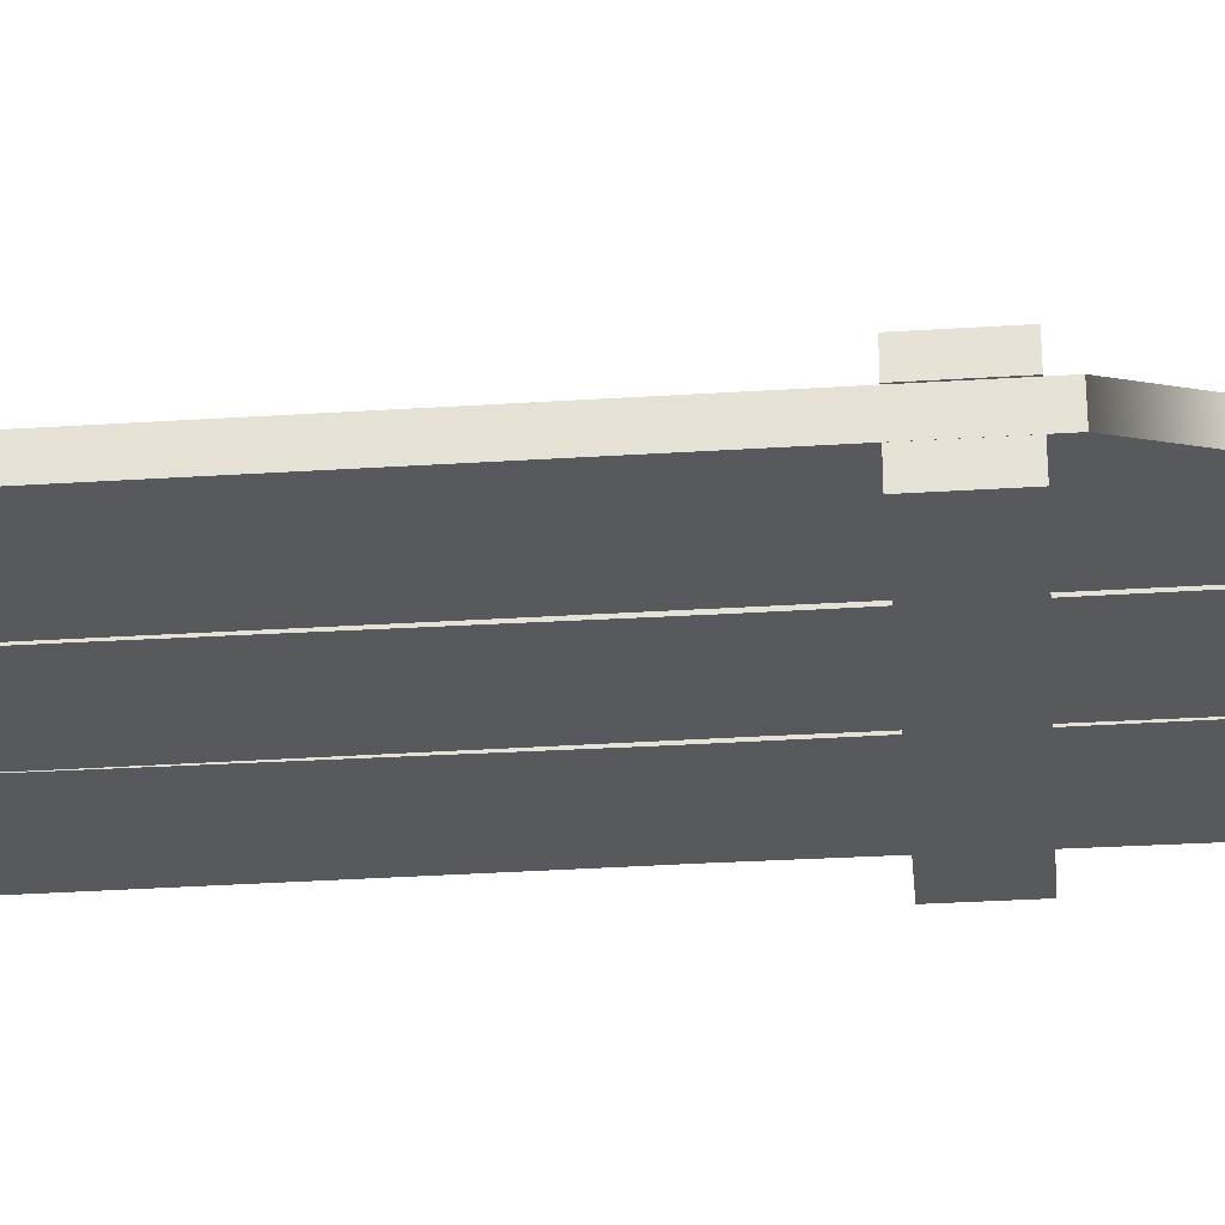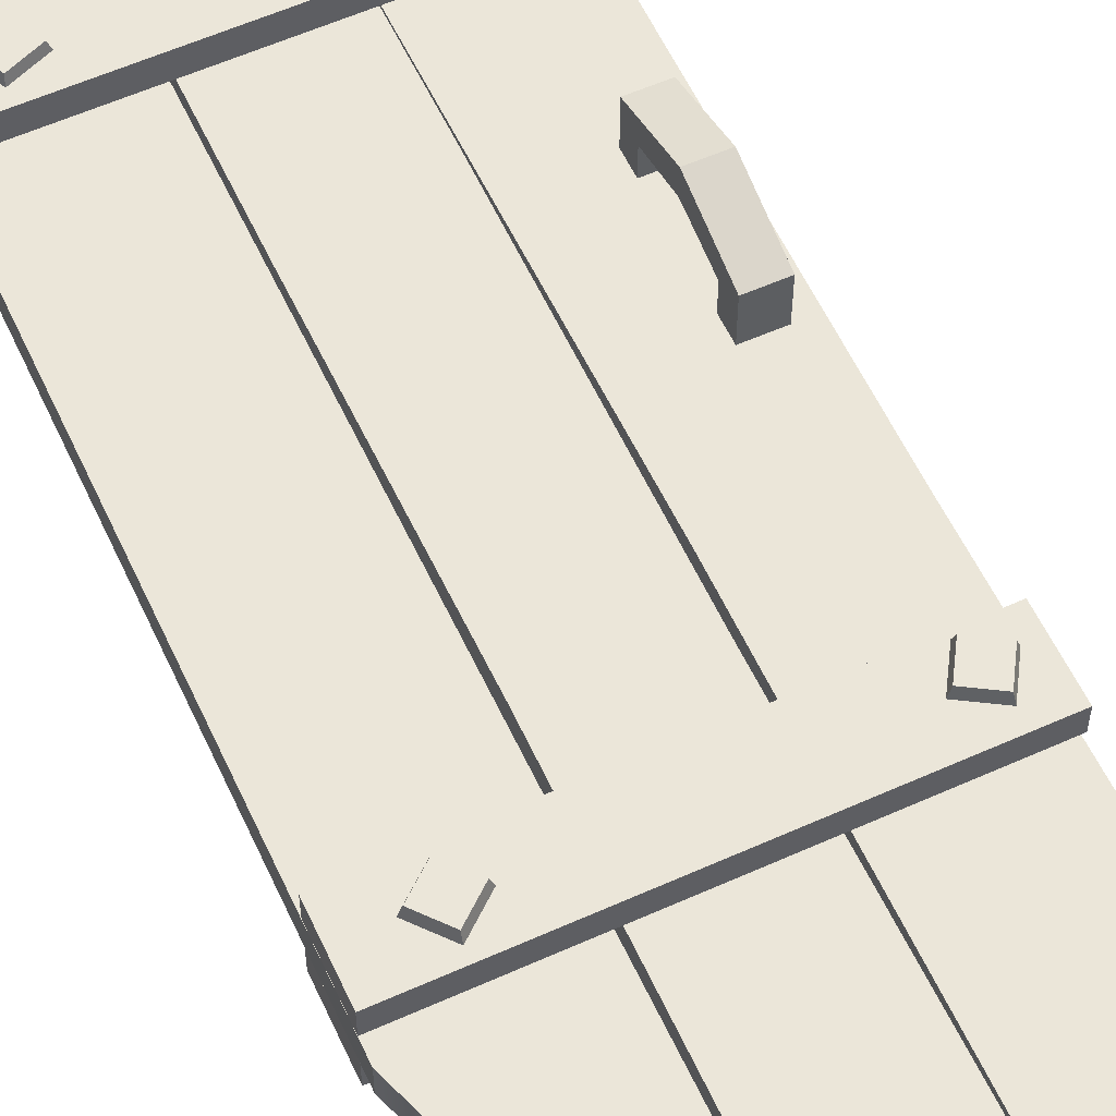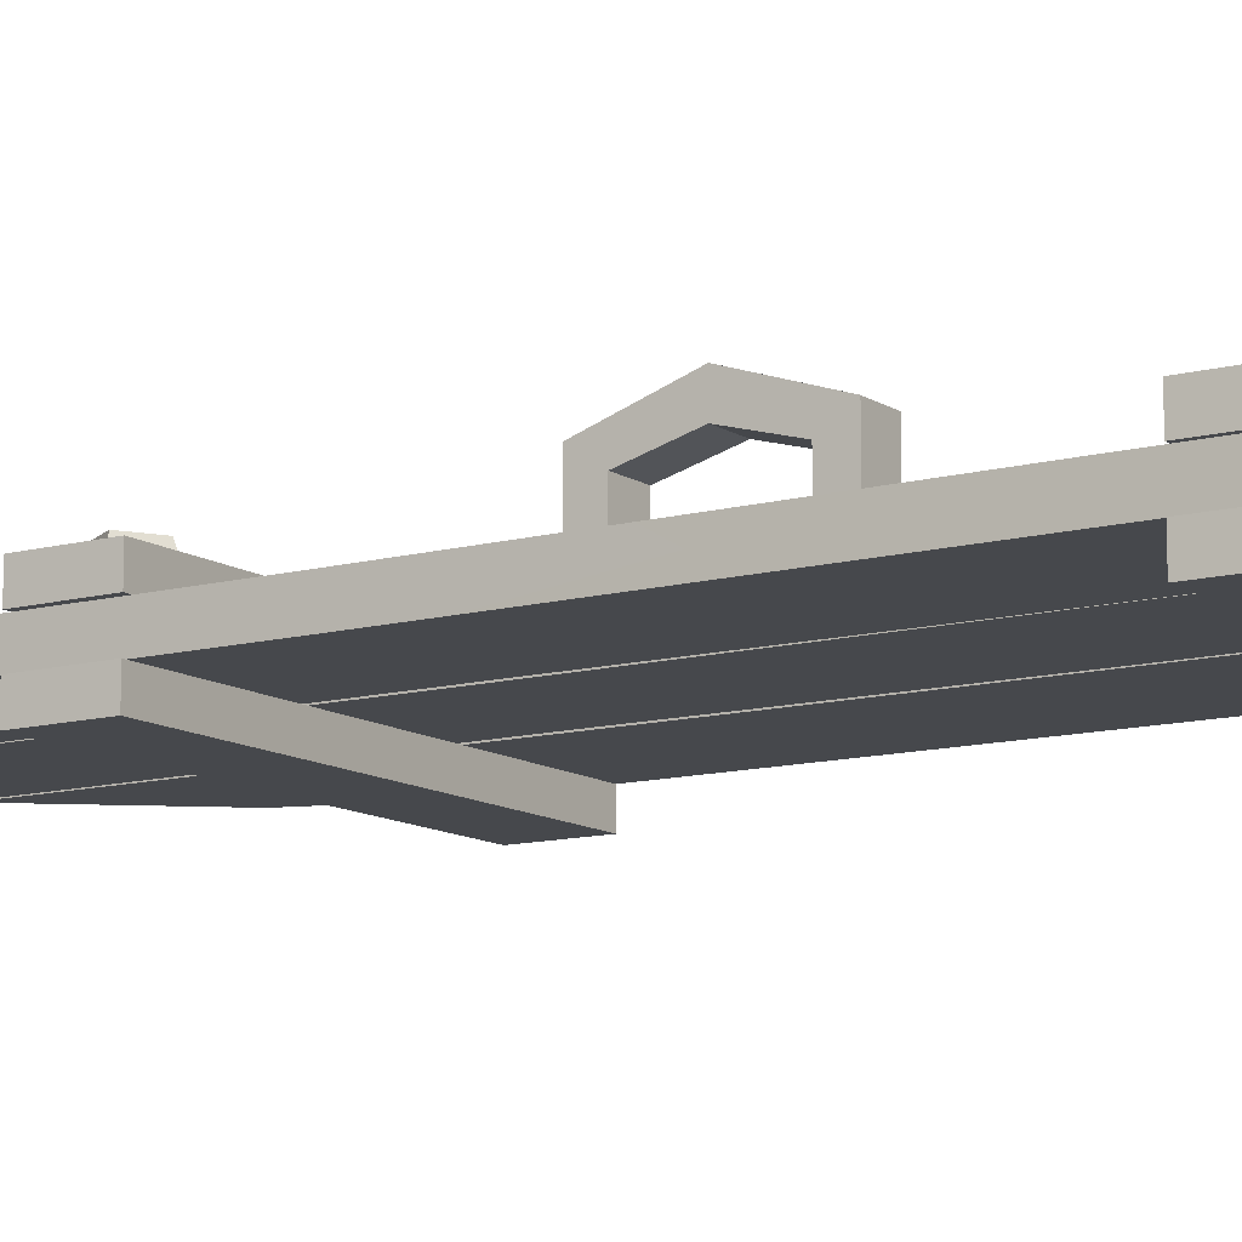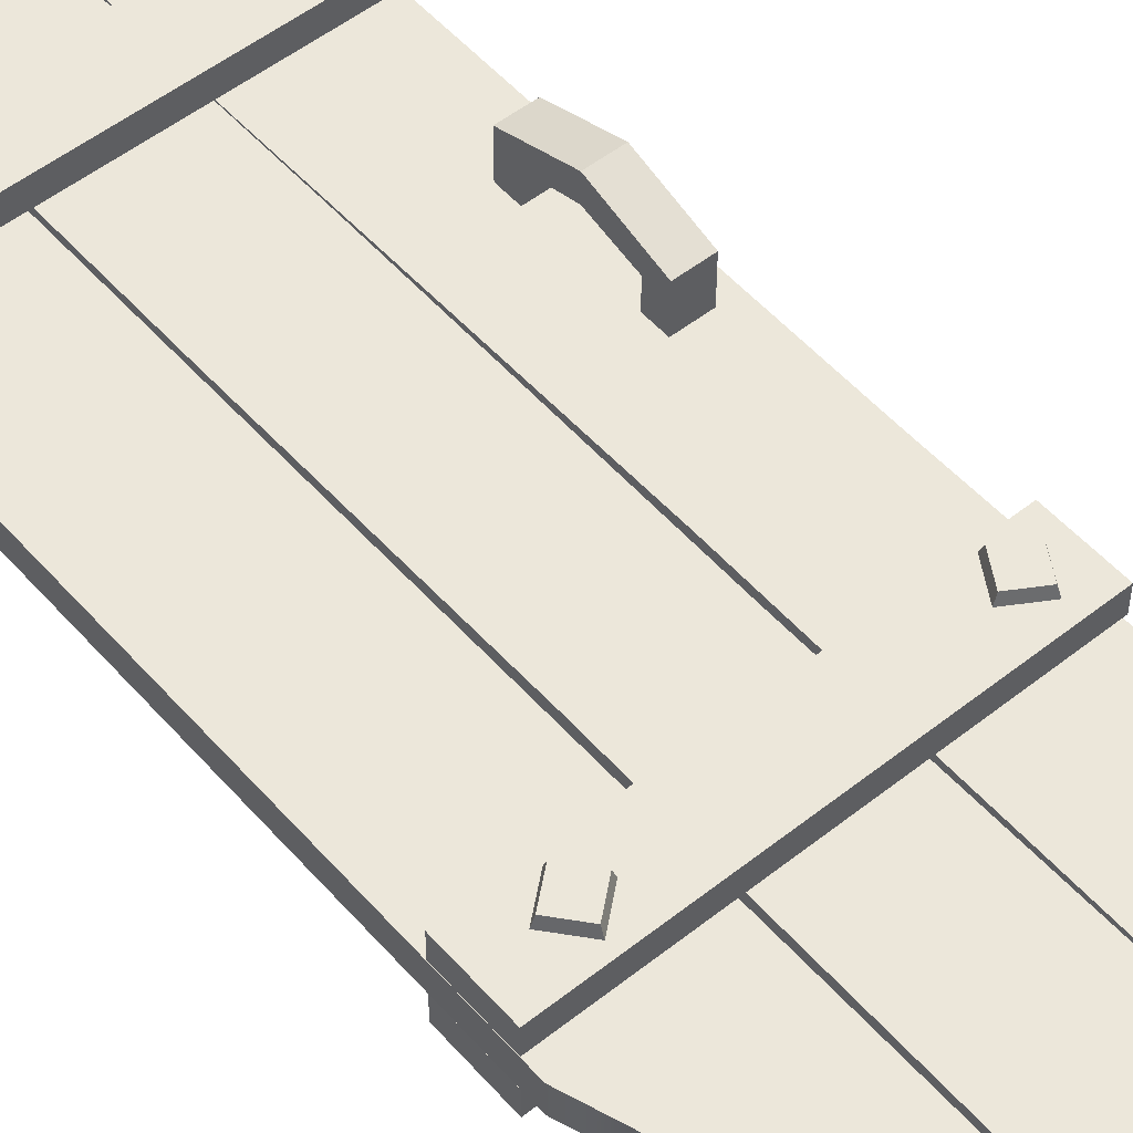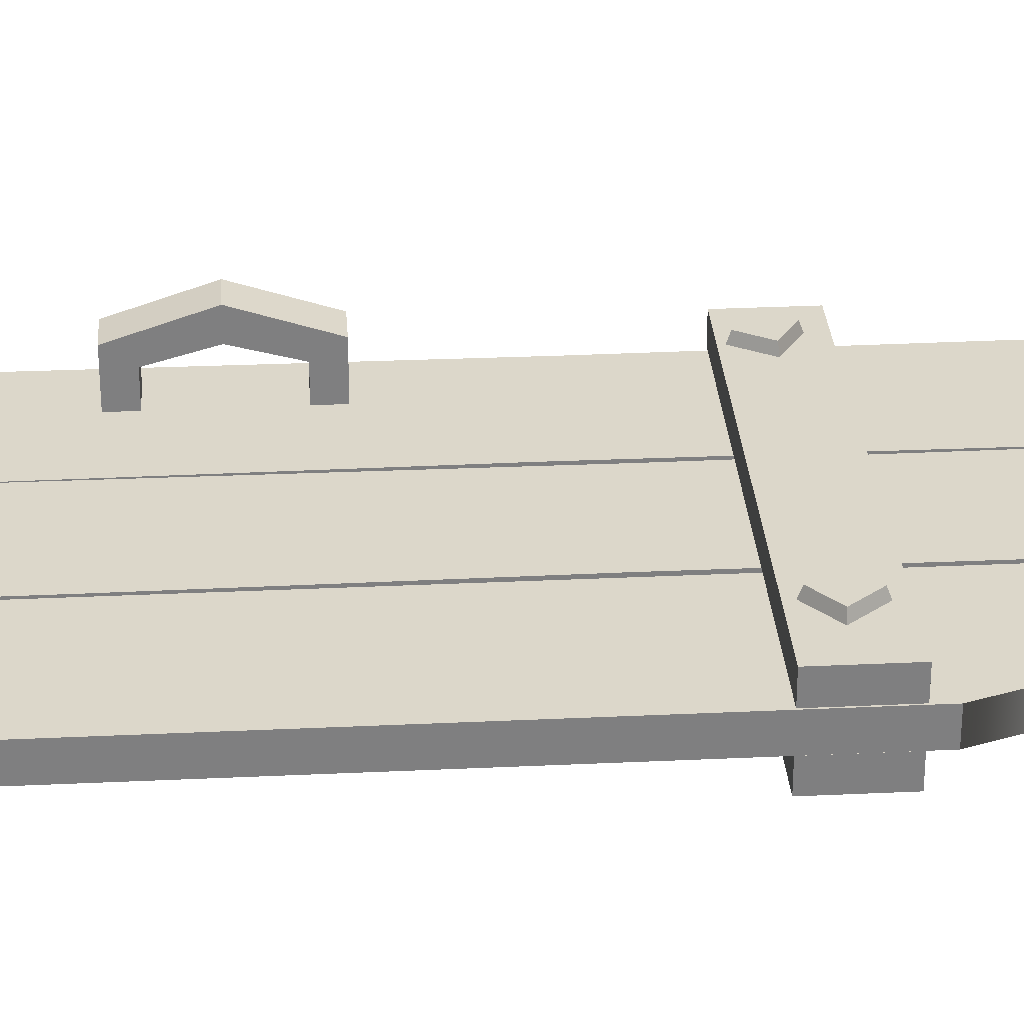
<metadata>
{"format":"obj","ext":"obj","renderer":"f3d","projection":"perspective","resolution":1024,"background":"white","views":[{"elev":-29.3,"azim":95.5,"up":"+Z"},{"elev":57.6,"azim":155.3,"up":"+Z"},{"elev":-11.5,"azim":-56.7,"up":"+Z"},{"elev":52.3,"azim":139.9,"up":"+Z"},{"elev":30.5,"azim":86.1,"up":"+Z"}]}
</metadata>
<code>
g doubleDoorR
v -1.424 0.01762 0
v -1.424 0.6049 -3.052e-07
v -0.9478 0.576 -3.052e-07
v -0.9478 0.01762 0
v -0.957 1.935 -3.052e-07
v -1.415 2 -3.052e-07
v -0.9478 3.659 0
v -1.424 3.737 0
v -1.424 3.737 0
v -1.424 3.737 -0.1032
v -0.9478 3.659 -0.1032
v -0.9478 3.659 0
v -1.424 3.737 -0.1032
v -1.415 1.977 -0.1032
v -0.957 1.912 -0.1032
v -0.9478 3.659 -0.1032
v -0.9478 0.5567 -0.1032
v -1.424 0.5856 -0.1032
v -0.9478 0.01762 -0.1032
v -1.424 0.01762 -0.1032
v -1.424 0.01762 -0.1032
v -1.424 0.01762 0
v -0.9478 0.01762 0
v -0.9478 0.01762 -0.1032
v -0.9478 0.01762 0
v -0.9478 0.576 -3.052e-07
v -0.9478 0.5567 -0.1032
v -0.9478 0.01762 -0.1032
v -0.957 1.912 -0.1032
v -0.957 1.935 -3.052e-07
v -1.424 0.01762 -0.1032
v -1.424 0.5856 -0.1032
v -1.424 0.6049 -3.052e-07
v -1.424 0.01762 0
v -1.415 2 -3.052e-07
v -1.415 1.977 -0.1032
v -0.9437 -0.005931 0
v -0.9455 0.8845 0
v -0.5019 1.018 0
v -0.5019 -0.005931 0
v -0.509 2.089 0
v -0.9383 2.138 0
v -0.5019 3.483 0
v -0.9455 3.658 0
v -0.9455 3.658 0
v -0.9455 3.658 -0.1032
v -0.5019 3.483 -0.1032
v -0.5019 3.483 0
v -0.9455 3.658 -0.1032
v -0.9383 2.115 -0.1032
v -0.509 2.066 -0.1032
v -0.5019 3.483 -0.1032
v -0.5019 0.9987 -0.1032
v -0.9455 0.8652 -0.1032
v -0.5019 -0.005931 -0.1032
v -0.9437 -0.005931 -0.1032
v -0.9437 -0.005931 -0.1032
v -0.9437 -0.005931 0
v -0.5019 -0.005931 0
v -0.5019 -0.005931 -0.1032
v -0.5019 -0.005931 0
v -0.5019 1.018 0
v -0.5019 0.9987 -0.1032
v -0.5019 -0.005931 -0.1032
v -0.509 2.066 -0.1032
v -0.509 2.089 0
v -0.9437 -0.005931 -0.1032
v -0.9455 0.8652 -0.1032
v -0.9455 0.8845 0
v -0.9437 -0.005931 0
v -0.9383 2.138 0
v -0.9383 2.115 -0.1032
v -0.4895 0 0
v -0.4895 0.7889 -3.052e-07
v 0 0.6393 -3.052e-07
v 0 0 0
v 0 2.28 0
v -0.4895 2.345 -3.052e-07
v -0.1349 3.044 0
v 0 2.658 0
v -0.4895 3.468 0
v -0.4895 3.468 0
v -0.4895 3.468 -0.1032
v -0.1349 3.044 -0.1032
v -0.1349 3.044 0
v -0.4895 2.322 -0.1032
v 0 2.257 -0.1032
v 0 2.658 -0.1032
v -0.1349 3.044 -0.1032
v -0.4895 3.468 -0.1032
v 0 0.62 -0.1032
v -0.4895 0.7696 -0.1032
v 0 0 -0.1032
v -0.4895 0 -0.1032
v -0.4895 0 -0.1032
v -0.4895 0 0
v 0 0 0
v 0 0 -0.1032
v 0 0 0
v 0 0.6393 -3.052e-07
v 0 0.62 -0.1032
v 0 0 -0.1032
v 0 2.257 -0.1032
v 0 2.28 0
v 0 2.658 -0.1032
v 0 2.658 0
v -0.4895 0 -0.1032
v -0.4895 0.7696 -0.1032
v -0.4895 0.7889 -3.052e-07
v -0.4895 0 0
v -0.4895 2.345 -3.052e-07
v -0.4895 2.322 -0.1032
v -0.4895 3.468 0
v -0.4895 3.468 -0.1032
v -0.957 1.935 -3.052e-07
v -0.9478 3.659 0
v -0.9478 3.659 -0.1032
v -0.957 1.912 -0.1032
v -1.415 1.977 -0.1032
v -1.424 3.737 -0.1032
v -1.424 3.737 0
v -1.415 2 -3.052e-07
v -0.509 2.089 0
v -0.5019 3.483 0
v -0.5019 3.483 -0.1032
v -0.509 2.066 -0.1032
v -0.9383 2.115 -0.1032
v -0.9455 3.658 -0.1032
v -0.9455 3.658 0
v -0.9383 2.138 0
v -1.359 0.3757 0.1242
v -1.371 0.3744 0.0873
v -1.298 0.4509 0.1242
v -1.3 0.4633 0.0873
v -1.298 0.4509 0.1242
v -1.3 0.4633 0.0873
v -1.223 0.3906 0.1242
v -1.211 0.3919 0.0873
v -1.223 0.3906 0.1242
v -1.211 0.3919 0.0873
v -1.284 0.3154 0.1242
v -1.282 0.303 0.0873
v -1.284 0.3154 0.1242
v -1.282 0.303 0.0873
v -1.359 0.3757 0.1242
v -1.371 0.3744 0.0873
v -1.284 0.3154 0.1242
v -1.359 0.3757 0.1242
v -1.223 0.3906 0.1242
v -1.298 0.4509 0.1242
v -0.1301 0.3495 0.1242
v -0.1166 0.344 0.0873
v -0.2341 0.3059 0.1242
v -0.2396 0.2924 0.0873
v -0.2341 0.3059 0.1242
v -0.2396 0.2924 0.0873
v -0.2777 0.4098 0.1242
v -0.2912 0.4154 0.0873
v -0.2777 0.4098 0.1242
v -0.2912 0.4154 0.0873
v -0.1737 0.4535 0.1242
v -0.1682 0.467 0.0873
v -0.1737 0.4535 0.1242
v -0.1682 0.467 0.0873
v -0.1301 0.3495 0.1242
v -0.1166 0.344 0.0873
v -0.1737 0.4535 0.1242
v -0.1301 0.3495 0.1242
v -0.2777 0.4098 0.1242
v -0.2341 0.3059 0.1242
v -0.2335 2.386 0.1279
v -0.2348 2.371 0.09176
v -0.3044 2.47 0.1279
v -0.3187 2.472 0.09176
v -0.3044 2.47 0.1279
v -0.3187 2.472 0.09176
v -0.2197 2.541 0.1279
v -0.2184 2.556 0.09176
v -0.2197 2.541 0.1279
v -0.2184 2.556 0.09176
v -0.1488 2.457 0.1279
v -0.1345 2.455 0.09176
v -0.1488 2.457 0.1279
v -0.1345 2.455 0.09176
v -0.2335 2.386 0.1279
v -0.2348 2.371 0.09176
v -0.1488 2.457 0.1279
v -0.2335 2.386 0.1279
v -0.2197 2.541 0.1279
v -0.3044 2.47 0.1279
v -1.304 2.518 0.1279
v -1.307 2.531 0.09176
v -1.212 2.462 0.1279
v -1.198 2.465 0.09176
v -1.212 2.462 0.1279
v -1.198 2.465 0.09176
v -1.268 2.37 0.1279
v -1.265 2.356 0.09176
v -1.268 2.37 0.1279
v -1.265 2.356 0.09176
v -1.36 2.426 0.1279
v -1.373 2.422 0.09176
v -1.36 2.426 0.1279
v -1.373 2.422 0.09176
v -1.304 2.518 0.1279
v -1.307 2.531 0.09176
v -1.36 2.426 0.1279
v -1.304 2.518 0.1279
v -1.268 2.37 0.1279
v -1.212 2.462 0.1279
v 0 0.2495 0.0949
v -1.429 0.2381 0.0949
v -1.429 0.5046 0.0949
v -1.526e-07 0.5159 0.0949
v -1.429 0.2381 0.0949
v -1.429 0.2381 0.003161
v -1.429 0.5046 0.003161
v -1.429 0.5046 0.0949
v -1.429 0.2381 0.003161
v 0 0.2495 0.003161
v -1.526e-07 0.5159 0.003161
v -1.429 0.5046 0.003161
v 0 0.2495 0.003161
v 0 0.2495 0.0949
v -1.526e-07 0.5159 0.0949
v -1.526e-07 0.5159 0.003161
v -1.526e-07 0.5159 0.0949
v -1.429 0.5046 0.0949
v -1.429 0.5046 0.003161
v -1.526e-07 0.5159 0.003161
v 0 0.2495 0.003161
v -1.429 0.2381 0.003161
v -1.429 0.2381 0.0949
v 0 0.2495 0.0949
v -1.526e-07 2.345 0.0949
v -1.429 2.338 0.0949
v -1.429 2.587 0.0949
v -1.526e-07 2.594 0.0949
v -1.429 2.338 0.0949
v -1.429 2.338 0.003161
v -1.429 2.587 0.003161
v -1.429 2.587 0.0949
v -1.429 2.338 0.003161
v -1.526e-07 2.345 0.003161
v -1.526e-07 2.594 0.003161
v -1.429 2.587 0.003161
v -1.526e-07 2.345 0.003161
v -1.526e-07 2.345 0.0949
v -1.526e-07 2.594 0.0949
v -1.526e-07 2.594 0.003161
v -1.526e-07 2.594 0.0949
v -1.429 2.587 0.0949
v -1.429 2.587 0.003161
v -1.526e-07 2.594 0.003161
v -1.526e-07 2.345 0.003161
v -1.429 2.338 0.003161
v -1.429 2.338 0.0949
v -1.526e-07 2.345 0.0949
v -1.23 1.473 0.1041
v -1.23 1.556 0.1598
v -1.23 1.556 -0.09285
v -1.23 1.473 -0.05578
v -1.23 1.295 0.1529
v -1.23 1.295 0.2456
v -1.23 1.117 0.1041
v -1.23 1.034 0.1598
v -1.23 1.117 -0.05578
v -1.23 1.034 -0.09285
v -1.23 1.556 0.1598
v -1.347 1.556 0.1598
v -1.347 1.556 -0.09285
v -1.23 1.556 -0.09285
v -1.23 1.034 -0.09285
v -1.347 1.034 -0.09285
v -1.347 1.034 0.1598
v -1.23 1.034 0.1598
v -1.23 1.034 0.1598
v -1.347 1.034 0.1598
v -1.347 1.295 0.2456
v -1.23 1.295 0.2456
v -1.23 1.295 0.2456
v -1.347 1.295 0.2456
v -1.347 1.556 0.1598
v -1.23 1.556 0.1598
v -1.347 1.556 0.1598
v -1.347 1.473 0.1041
v -1.347 1.473 -0.05578
v -1.347 1.556 -0.09285
v -1.347 1.295 0.2456
v -1.347 1.295 0.1529
v -1.347 1.034 0.1598
v -1.347 1.117 0.1041
v -1.347 1.034 -0.09285
v -1.347 1.117 -0.05578
v -1.347 1.473 0.1041
v -1.23 1.473 0.1041
v -1.23 1.473 -0.05578
v -1.347 1.473 -0.05578
v -1.347 1.117 -0.05578
v -1.23 1.117 -0.05578
v -1.23 1.117 0.1041
v -1.347 1.117 0.1041
v -1.347 1.117 0.1041
v -1.23 1.117 0.1041
v -1.23 1.295 0.1529
v -1.347 1.295 0.1529
v -1.347 1.295 0.1529
v -1.23 1.295 0.1529
v -1.23 1.473 0.1041
v -1.347 1.473 0.1041
v -1.526e-07 0.2495 -0.1952
v -1.526e-07 0.5159 -0.1952
v -1.429 0.5046 -0.1952
v -1.429 0.2381 -0.1952
v -1.429 0.2381 -0.1952
v -1.429 0.5046 -0.1952
v -1.429 0.5046 -0.1034
v -1.429 0.2381 -0.1034
v -1.429 0.2381 -0.1034
v -1.429 0.5046 -0.1034
v -1.526e-07 0.5159 -0.1034
v -1.526e-07 0.2495 -0.1034
v -1.526e-07 0.2495 -0.1034
v -1.526e-07 0.5159 -0.1034
v -1.526e-07 0.5159 -0.1952
v -1.526e-07 0.2495 -0.1952
v -1.526e-07 0.5159 -0.1952
v -1.526e-07 0.5159 -0.1034
v -1.429 0.5046 -0.1034
v -1.429 0.5046 -0.1952
v -1.526e-07 0.2495 -0.1034
v -1.526e-07 0.2495 -0.1952
v -1.429 0.2381 -0.1952
v -1.429 0.2381 -0.1034
v -1.526e-07 2.345 -0.1952
v -1.526e-07 2.594 -0.1952
v -1.429 2.587 -0.1952
v -1.429 2.338 -0.1952
v -1.429 2.338 -0.1952
v -1.429 2.587 -0.1952
v -1.429 2.587 -0.1034
v -1.429 2.338 -0.1034
v -1.429 2.338 -0.1034
v -1.429 2.587 -0.1034
v -1.526e-07 2.594 -0.1034
v -1.526e-07 2.345 -0.1034
v -1.526e-07 2.345 -0.1034
v -1.526e-07 2.594 -0.1034
v -1.526e-07 2.594 -0.1952
v -1.526e-07 2.345 -0.1952
v -1.526e-07 2.594 -0.1952
v -1.526e-07 2.594 -0.1034
v -1.429 2.587 -0.1034
v -1.429 2.587 -0.1952
v -1.526e-07 2.345 -0.1034
v -1.526e-07 2.345 -0.1952
v -1.429 2.338 -0.1952
v -1.429 2.338 -0.1034
v -0.1349 3.044 -0.1032
v 0 2.658 -0.1032
v 0 2.658 0
v -0.1349 3.044 0
g doubleDoorR_0
f 3 2 1
f 4 3 1
f 3 5 2
f 5 6 2
f 5 7 6
f 7 8 6
f 11 10 9
f 12 11 9
f 15 14 13
f 16 15 13
f 15 17 14
f 17 18 14
f 17 19 18
f 19 20 18
f 23 22 21
f 24 23 21
f 27 26 25
f 28 27 25
f 27 29 26
f 29 30 26
f 33 32 31
f 34 33 31
f 33 35 32
f 35 36 32
f 39 38 37
f 40 39 37
f 39 41 38
f 41 42 38
f 41 43 42
f 43 44 42
f 47 46 45
f 48 47 45
f 51 50 49
f 52 51 49
f 51 53 50
f 53 54 50
f 53 55 54
f 55 56 54
f 59 58 57
f 60 59 57
f 63 62 61
f 64 63 61
f 63 65 62
f 65 66 62
f 69 68 67
f 70 69 67
f 69 71 68
f 71 72 68
f 75 74 73
f 76 75 73
f 75 77 74
f 77 78 74
f 79 78 77
f 77 80 79
f 79 81 78
f 84 83 82
f 85 84 82
f 88 87 86
f 86 89 88
f 86 90 89
f 87 91 86
f 91 92 86
f 91 93 92
f 93 94 92
f 97 96 95
f 98 97 95
f 101 100 99
f 102 101 99
f 101 103 100
f 103 104 100
f 103 105 104
f 105 106 104
f 109 108 107
f 110 109 107
f 109 111 108
f 111 112 108
f 111 113 112
f 113 114 112
f 117 116 115
f 118 117 115
f 121 120 119
f 122 121 119
f 125 124 123
f 126 125 123
f 129 128 127
f 130 129 127
f 133 132 131
f 133 134 132
f 137 136 135
f 137 138 136
f 141 140 139
f 141 142 140
f 145 144 143
f 145 146 144
f 149 148 147
f 149 150 148
f 153 152 151
f 153 154 152
f 157 156 155
f 157 158 156
f 161 160 159
f 161 162 160
f 165 164 163
f 165 166 164
f 169 168 167
f 169 170 168
f 173 172 171
f 173 174 172
f 177 176 175
f 177 178 176
f 181 180 179
f 181 182 180
f 185 184 183
f 185 186 184
f 189 188 187
f 189 190 188
f 193 192 191
f 193 194 192
f 197 196 195
f 197 198 196
f 201 200 199
f 201 202 200
f 205 204 203
f 205 206 204
f 209 208 207
f 209 210 208
f 213 212 211
f 214 213 211
f 217 216 215
f 218 217 215
f 221 220 219
f 222 221 219
f 225 224 223
f 226 225 223
f 229 228 227
f 230 229 227
f 233 232 231
f 234 233 231
f 237 236 235
f 238 237 235
f 241 240 239
f 242 241 239
f 245 244 243
f 246 245 243
f 249 248 247
f 250 249 247
f 253 252 251
f 254 253 251
f 257 256 255
f 258 257 255
f 261 260 259
f 262 261 259
f 259 260 263
f 260 264 263
f 263 264 265
f 264 266 265
f 265 266 267
f 266 268 267
f 271 270 269
f 272 271 269
f 275 274 273
f 276 275 273
f 279 278 277
f 280 279 277
f 283 282 281
f 284 283 281
f 287 286 285
f 288 287 285
f 285 286 289
f 286 290 289
f 289 290 291
f 290 292 291
f 291 292 293
f 292 294 293
f 297 296 295
f 298 297 295
f 301 300 299
f 302 301 299
f 305 304 303
f 306 305 303
f 309 308 307
f 310 309 307
f 313 312 311
f 314 313 311
f 317 316 315
f 318 317 315
f 321 320 319
f 322 321 319
f 325 324 323
f 326 325 323
f 329 328 327
f 330 329 327
f 333 332 331
f 334 333 331
f 337 336 335
f 338 337 335
f 341 340 339
f 342 341 339
f 345 344 343
f 346 345 343
f 349 348 347
f 350 349 347
f 353 352 351
f 354 353 351
f 357 356 355
f 358 357 355
f 361 360 359
f 362 361 359

</code>
